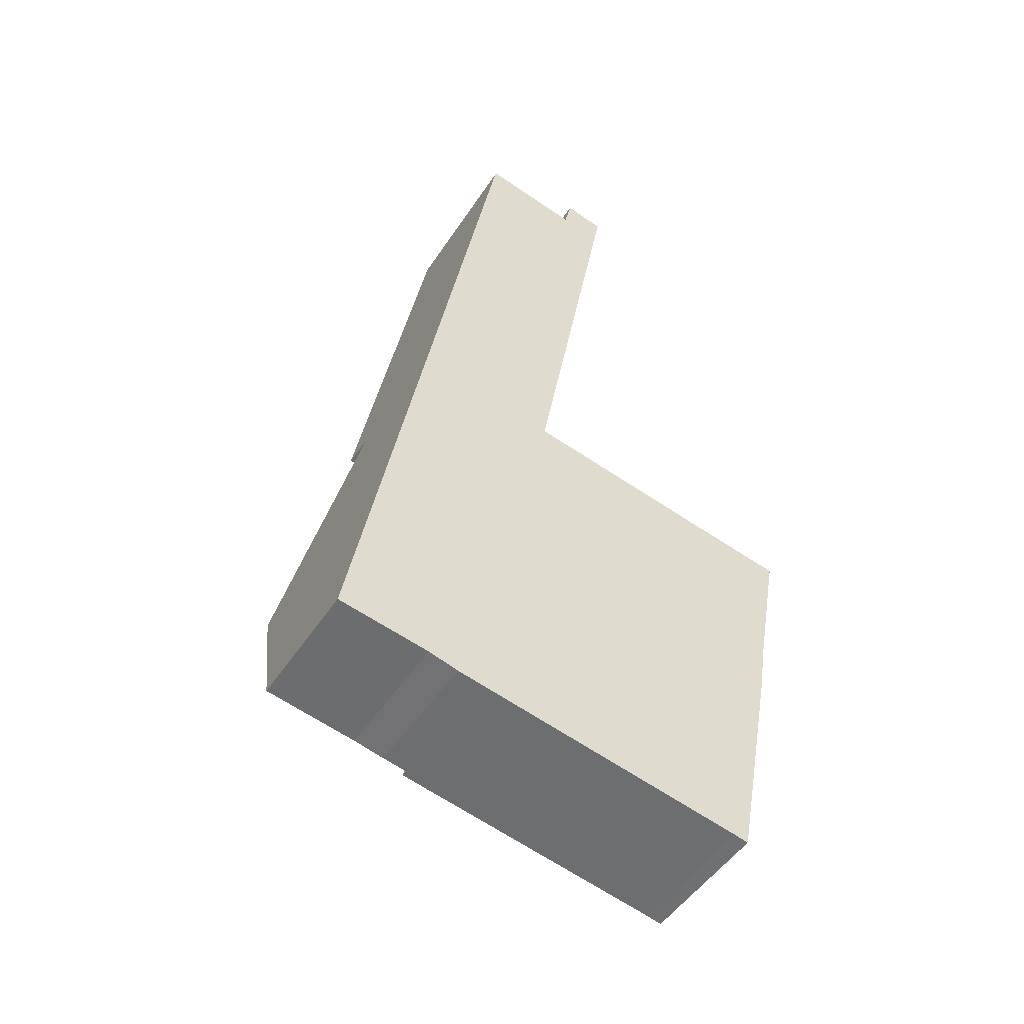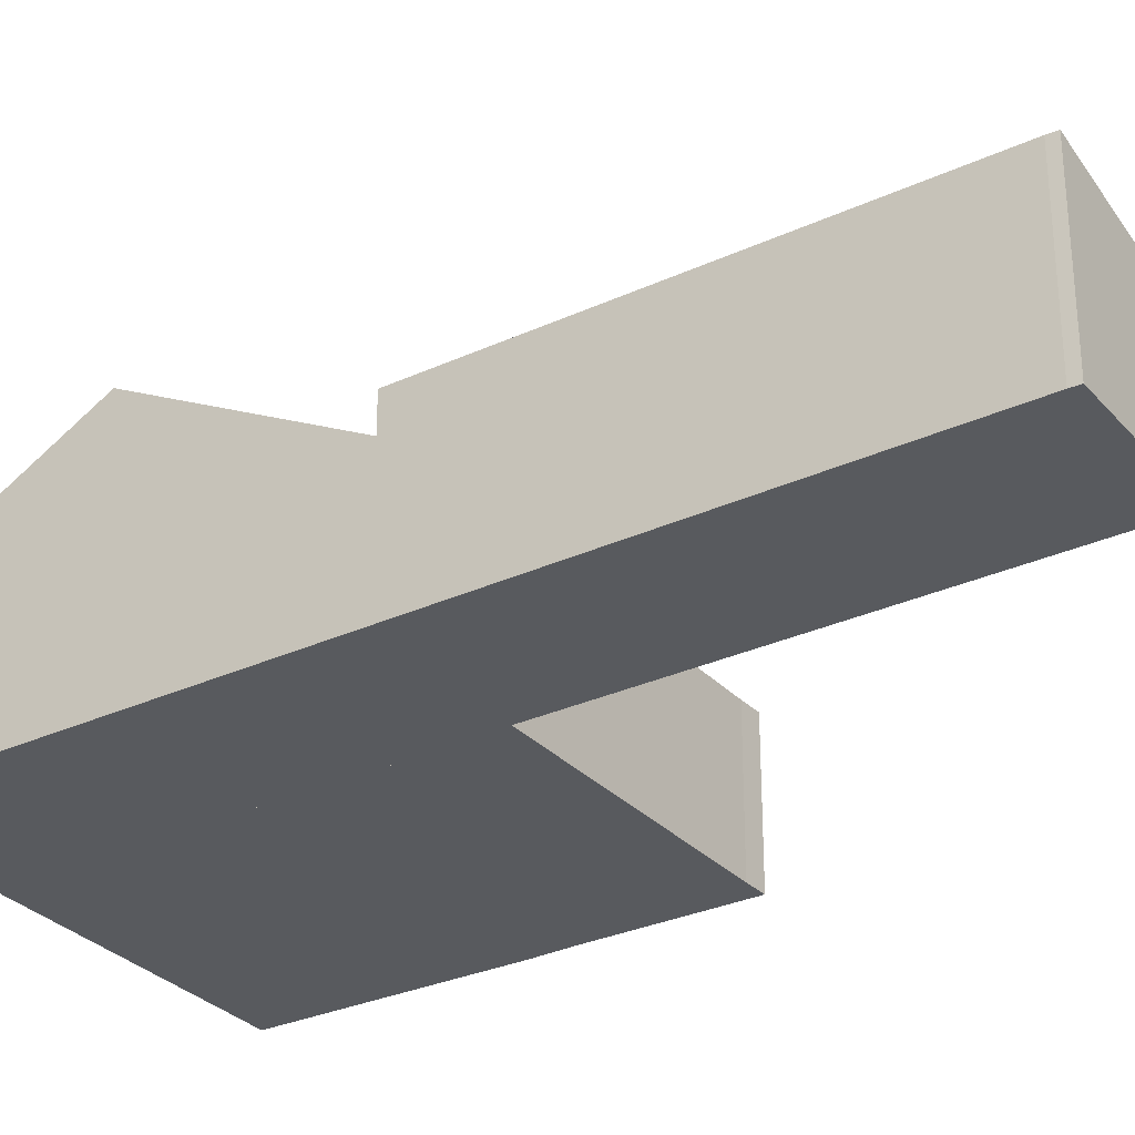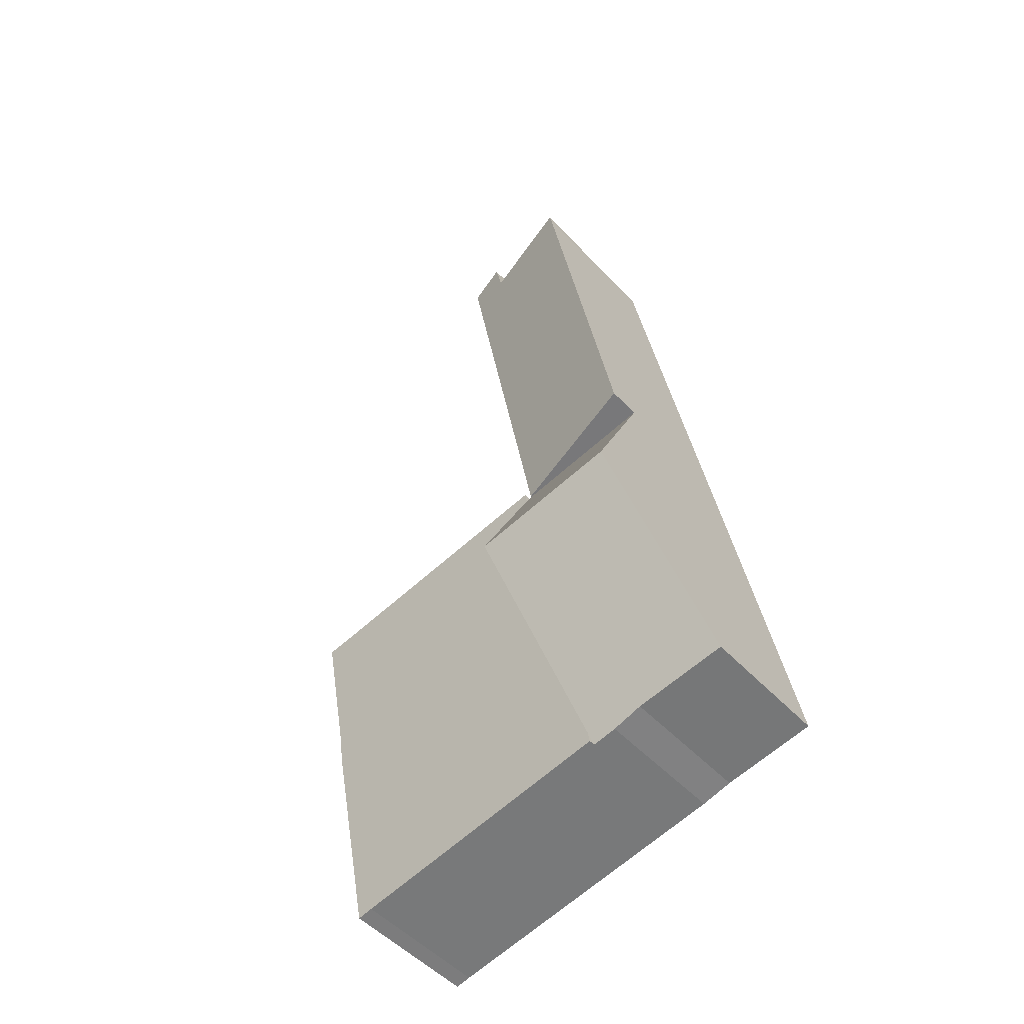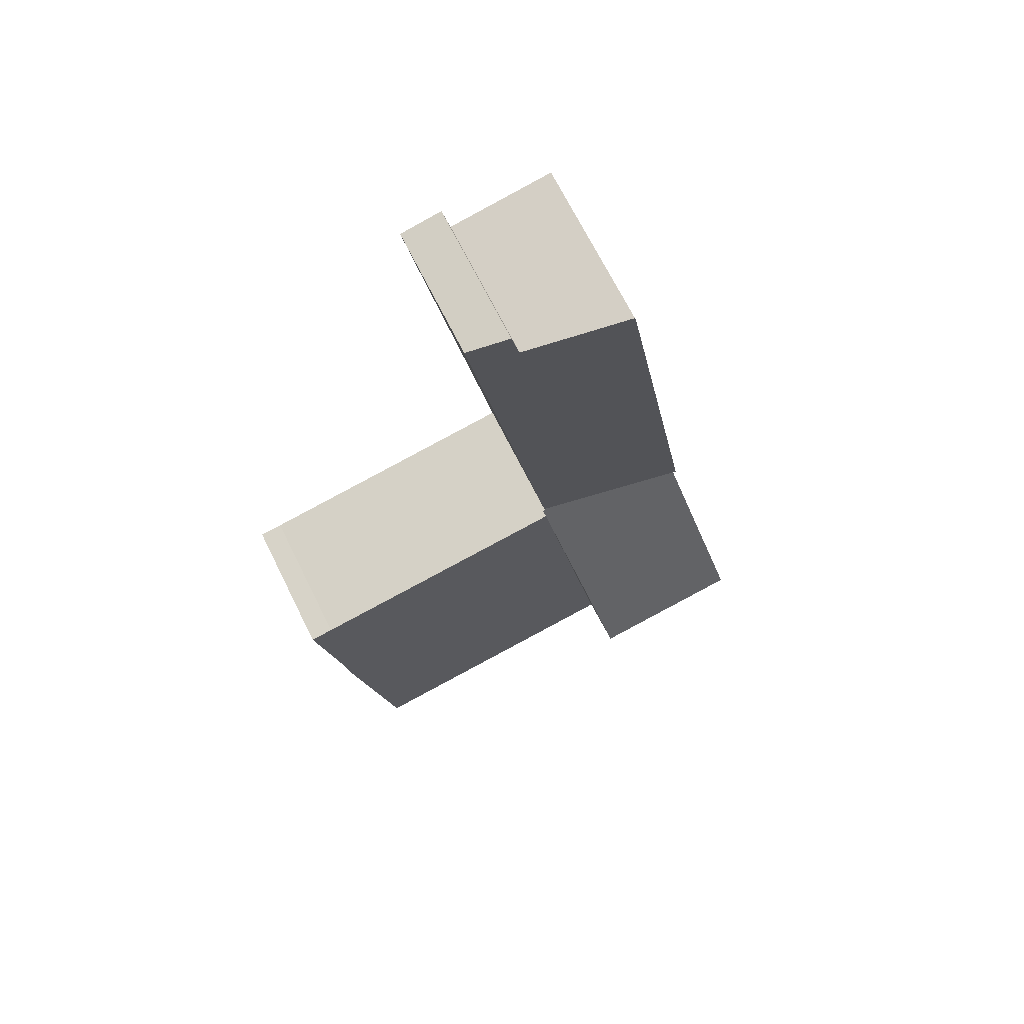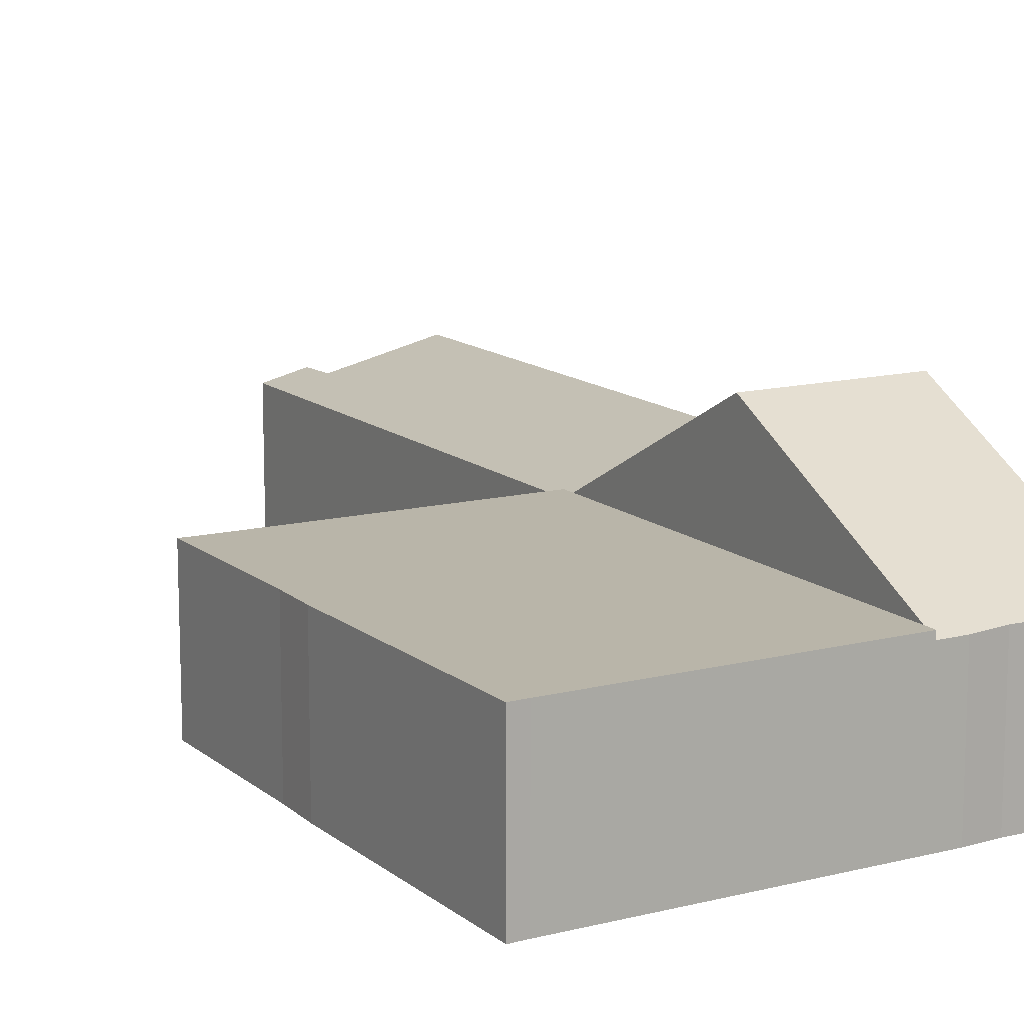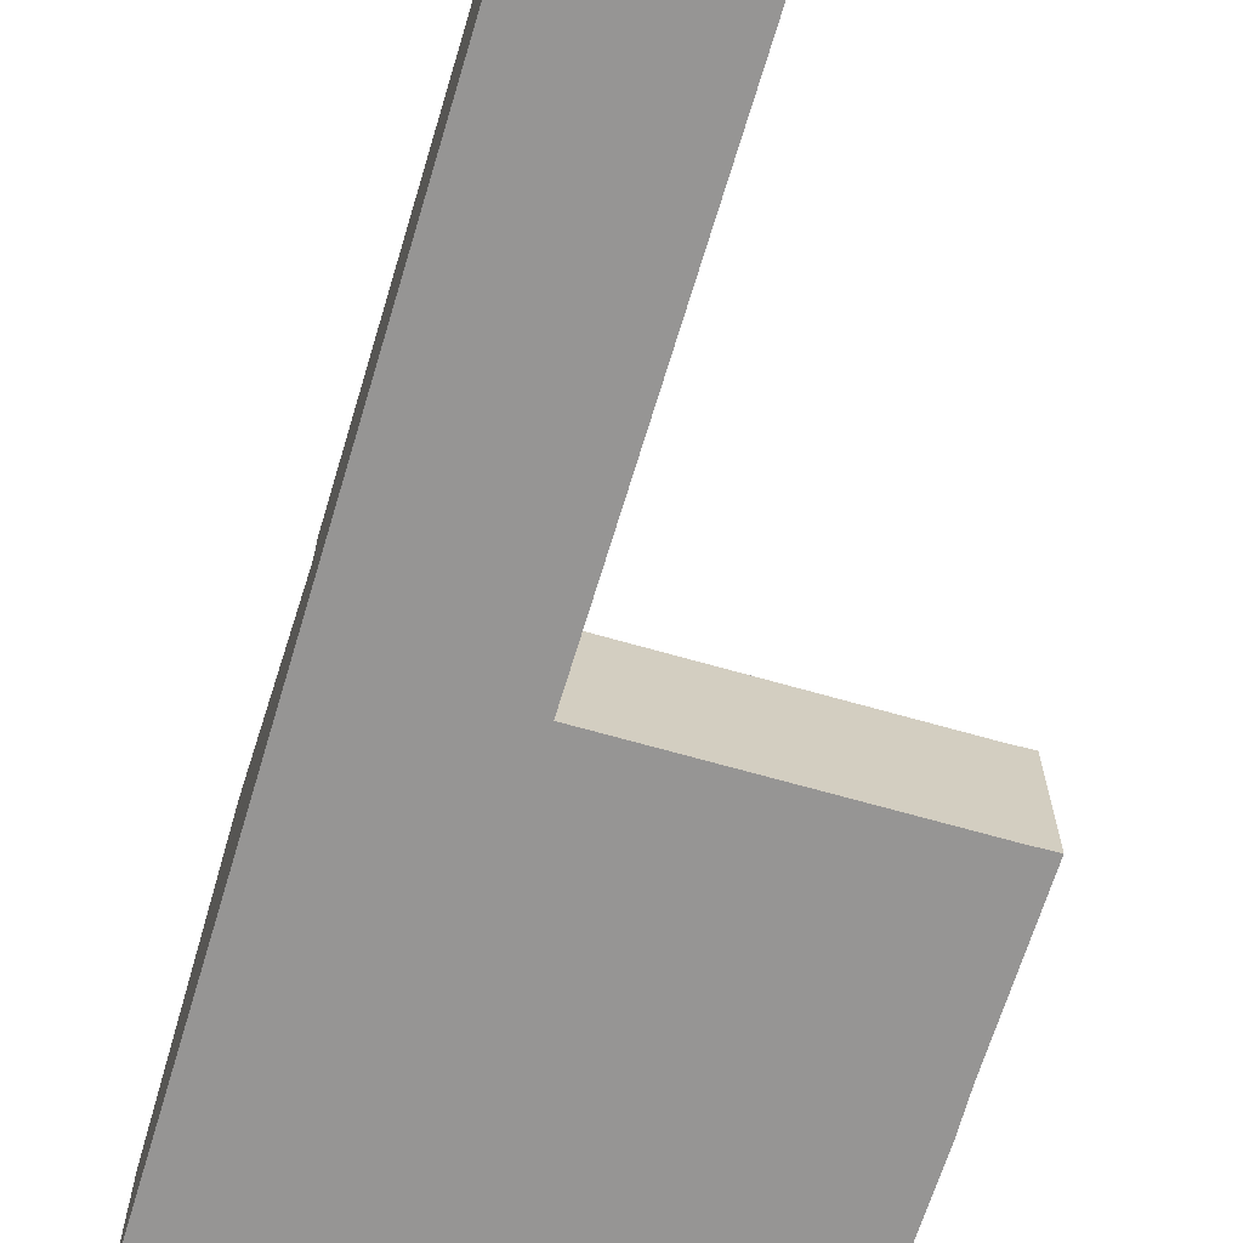
<metadata>
{"format":"obj","ext":"obj","renderer":"f3d","projection":"perspective","resolution":1024,"background":"white","views":[{"elev":-50.1,"azim":-32.2,"up":"+Z"},{"elev":-30.5,"azim":-46.2,"up":"+Y"},{"elev":-50.7,"azim":-138.9,"up":"+Z"},{"elev":69.2,"azim":153.6,"up":"+Z"},{"elev":13.4,"azim":160.1,"up":"+Y"},{"elev":-67.6,"azim":-6.6,"up":"+Y"}]}
</metadata>
<code>
v  1.637 10.82 9.182
v  9.735 6.154 16.76
v  8.179 10.82 8.054
v  3.309 5.791 18.57
v  9.737 5.851 17.34
v  9.836 5.851 17.33
v  9.757 5.791 17.45
v  5.455 5.879 -0.981
v  6.623 6.154 -0.652
v  6.53 5.877 -1.17
v  4.094 5.934 -0.64
v  0 5.9 3.613e-16
v  3.309 -1.137e-15 18.57
v  1.637 -5.622e-16 9.182
v  0 0 0
v  9.757 -1.069e-15 17.45
v  9.737 -1.062e-15 17.34
v  9.836 -1.061e-15 17.33
v  9.735 -1.026e-15 16.76
v  8.179 -4.932e-16 8.054
v  6.623 3.992e-17 -0.652
v  6.53 7.164e-17 -1.17
v  5.455 6.007e-17 -0.981
v  4.094 3.919e-17 -0.64
v  3.309 7.298 18.57
v  13.35 5.824 37.43
v  9.757 5.827 17.45
v  6.798 7.3 38.14
v  11.42 6.26 37.69
v  6.889 7.296 38.54
v  13.6 5.824 38.87
v  11.44 6.259 37.79
v  11.77 6.244 39.25
v  11.77 -2.403e-15 39.25
v  11.44 -2.314e-15 37.79
v  11.42 -2.308e-15 37.69
v  6.798 -2.335e-15 38.14
v  6.889 -2.36e-15 38.54
v  13.6 -2.38e-15 38.87
v  13.35 -2.292e-15 37.43
v  18.53 6.154 -3.278
v  6.53 6.154 -1.17
v  21.17 6.154 6.783
v  19.21 6.154 -3.417
v  8.179 6.154 8.054
v  21.44 6.154 8.595
v  22.66 6.154 15.22
v  21.66 6.154 15.36
v  9.836 6.154 17.33
v  21.66 -9.406e-16 15.36
v  22.66 -9.318e-16 15.22
v  21.44 -5.263e-16 8.595
v  21.17 -4.153e-16 6.783
v  19.21 2.092e-16 -3.417
v  18.53 2.007e-16 -3.278
g defaultobject
f 1 2 3
f 2 1 4
f 2 4 5
f 2 5 6
f 5 4 7
f 8 9 10
f 9 8 3
f 3 8 1
f 1 8 11
f 1 11 12
f 1 13 4
f 13 1 12
f 13 12 14
f 14 12 15
f 13 7 4
f 7 13 16
f 17 6 5
f 6 17 18
f 7 17 5
f 17 7 16
f 18 2 6
f 2 18 3
f 3 18 19
f 3 19 20
f 3 20 9
f 9 20 21
f 9 21 10
f 10 21 22
f 10 23 8
f 23 10 22
f 8 24 11
f 24 8 23
f 24 12 11
f 12 24 15
f 21 23 22
f 23 21 24
f 18 17 19
f 24 14 15
f 14 24 21
f 14 21 20
f 14 20 13
f 13 20 19
f 13 19 17
f 13 17 16
f 25 26 27
f 26 25 28
f 26 28 29
f 29 28 30
f 29 31 26
f 31 29 32
f 31 32 33
f 32 34 33
f 34 32 29
f 34 29 35
f 35 29 36
f 25 37 28
f 37 25 13
f 37 30 28
f 30 37 38
f 34 31 33
f 31 34 39
f 38 29 30
f 29 38 36
f 39 26 31
f 26 39 27
f 27 39 16
f 16 39 40
f 27 13 25
f 13 27 16
f 34 40 39
f 40 34 16
f 16 34 35
f 16 35 36
f 16 36 38
f 16 38 13
f 13 38 37
f 9 41 42
f 41 43 44
f 43 41 9
f 43 9 45
f 43 45 2
f 43 2 46
f 46 2 47
f 47 2 48
f 48 2 49
f 2 18 49
f 18 2 45
f 18 45 19
f 19 45 20
f 20 45 9
f 20 9 21
f 21 9 42
f 21 42 22
f 18 48 49
f 48 18 50
f 50 47 48
f 47 50 51
f 51 46 47
f 46 51 52
f 52 43 46
f 43 52 53
f 53 44 43
f 44 53 54
f 54 41 44
f 41 54 55
f 55 42 41
f 42 55 22
f 50 52 51
f 52 50 18
f 52 18 53
f 53 18 54
f 54 18 19
f 54 19 20
f 54 20 21
f 54 21 55
f 55 21 22

</code>
